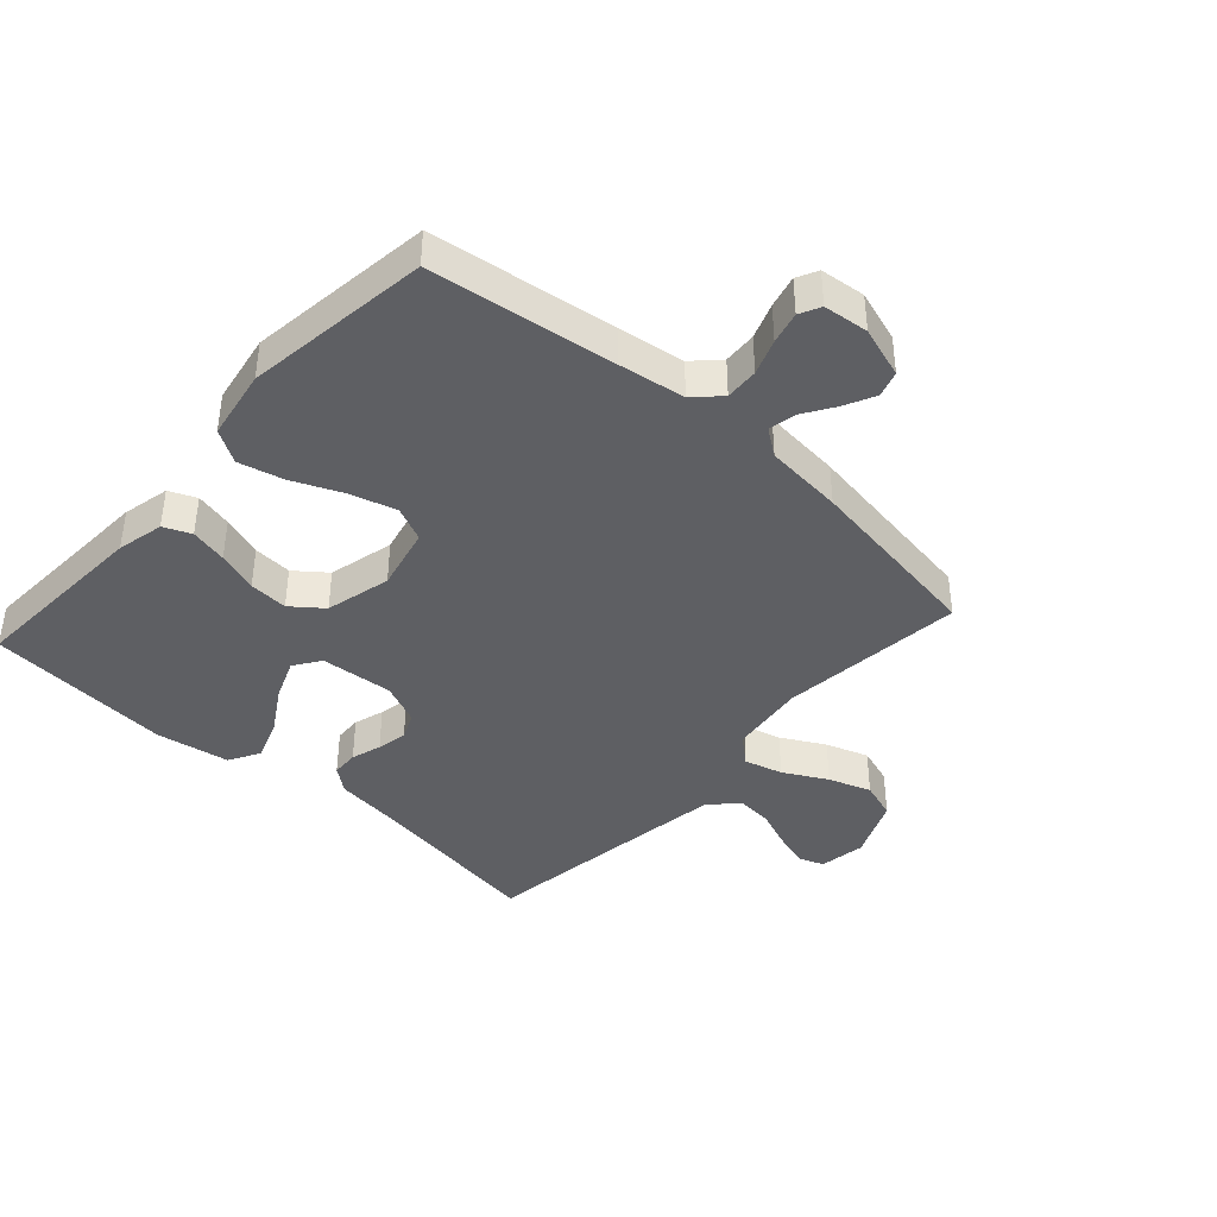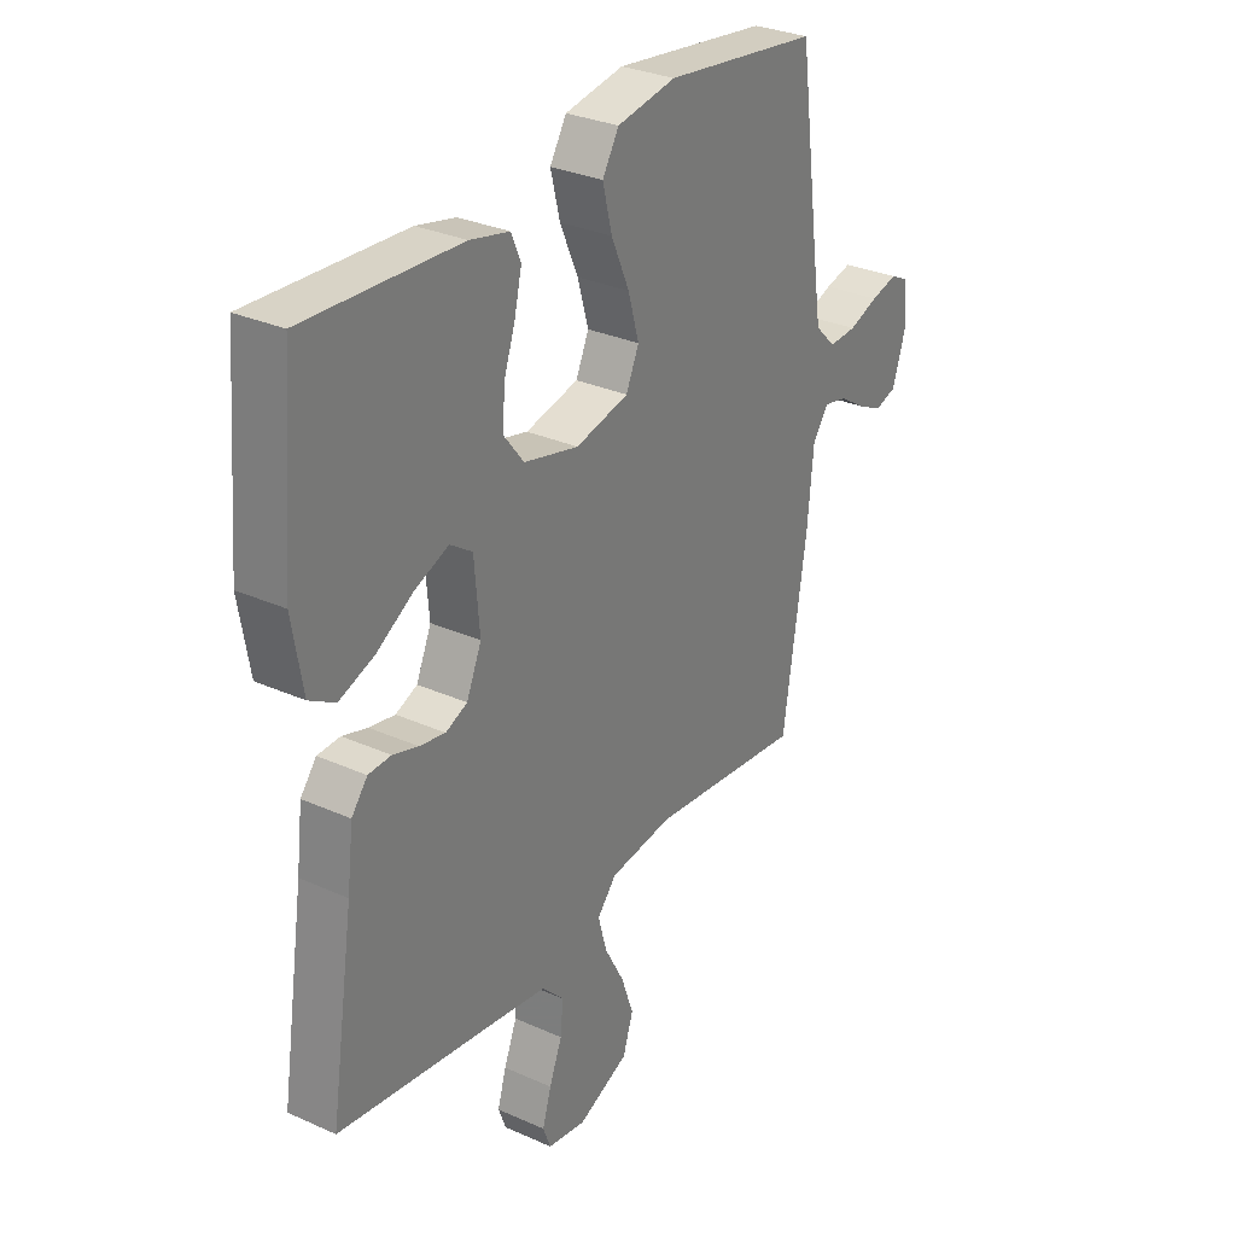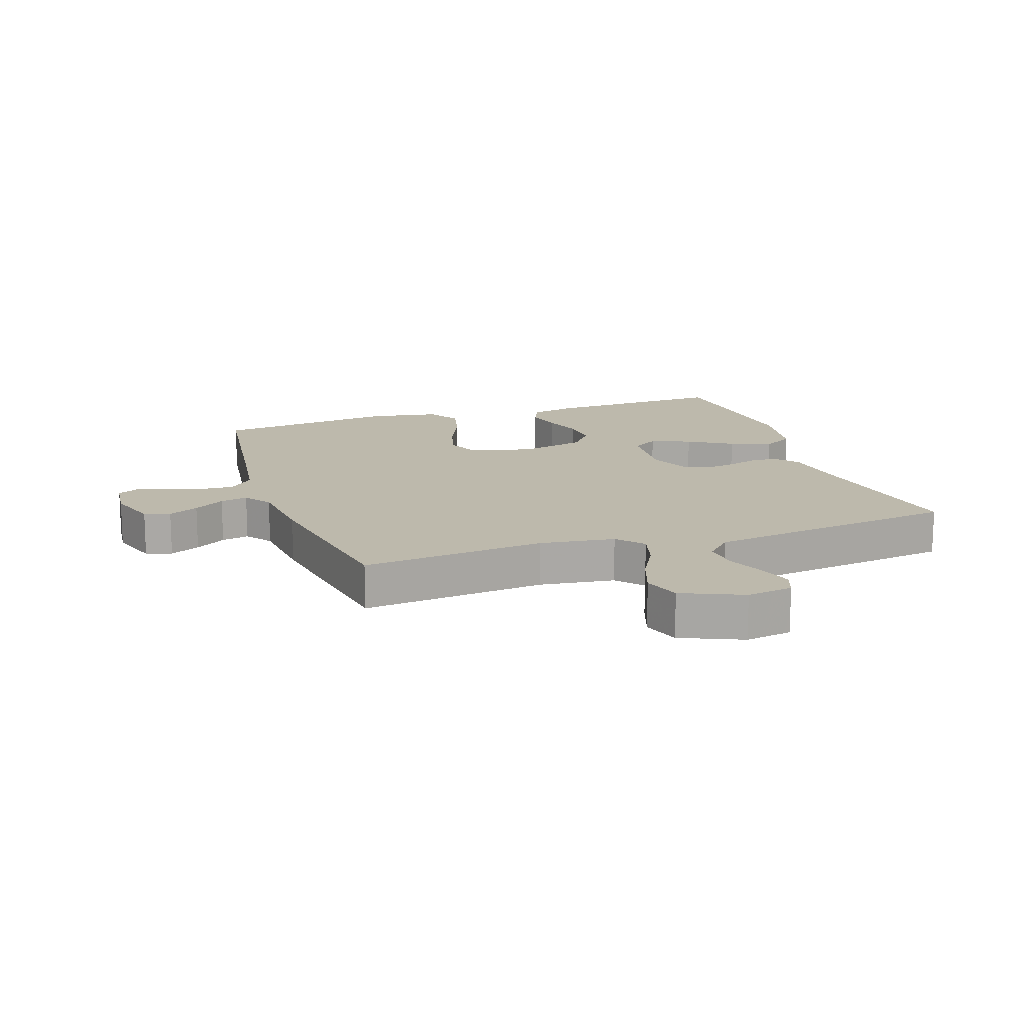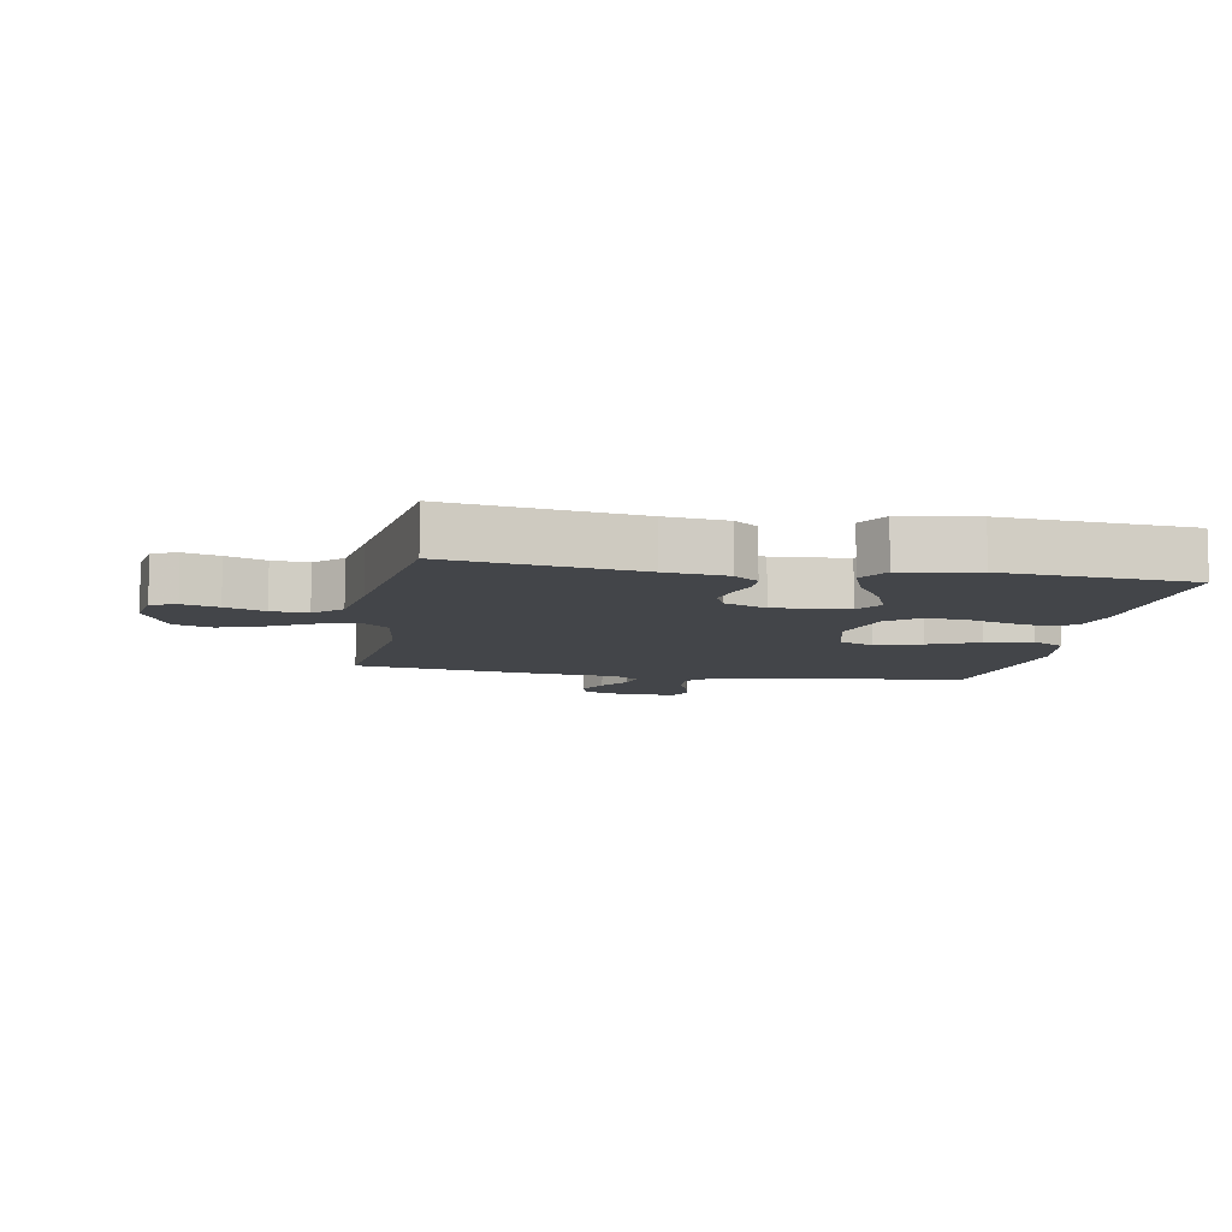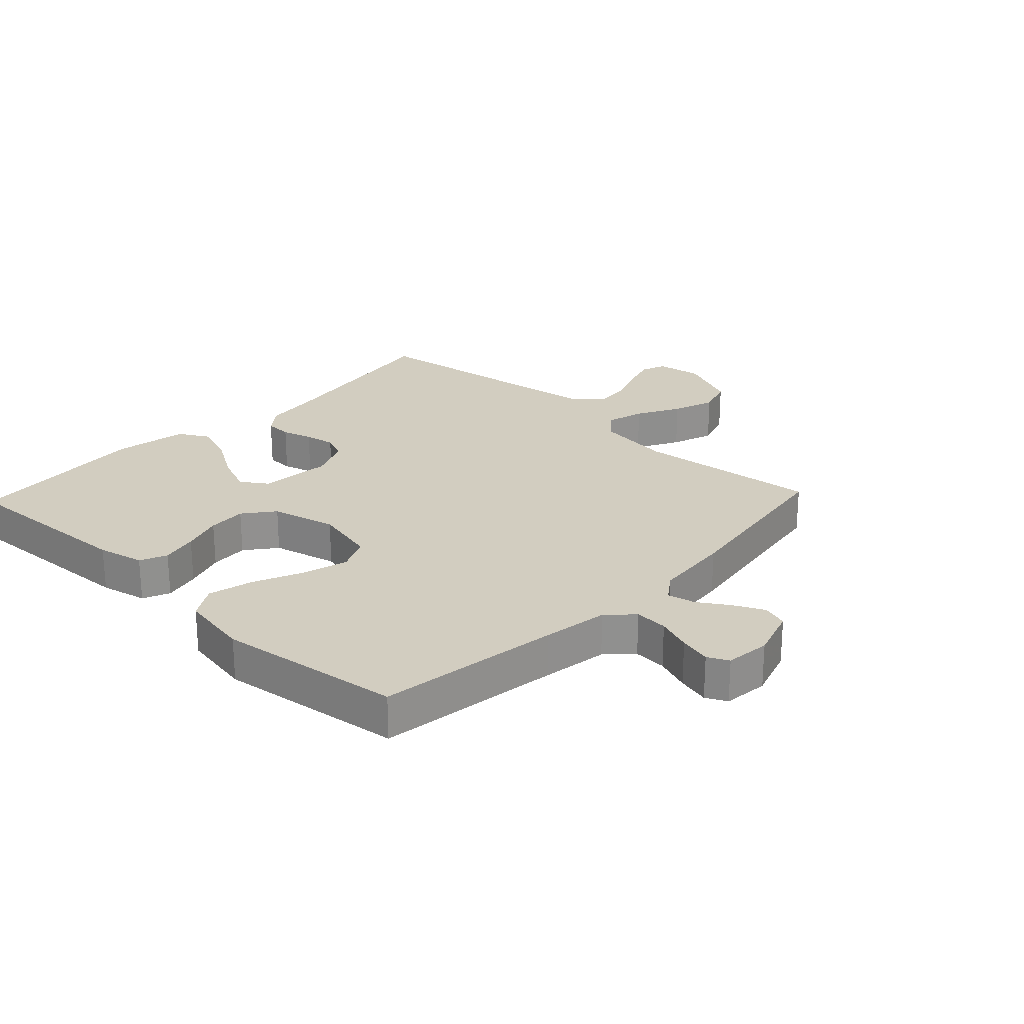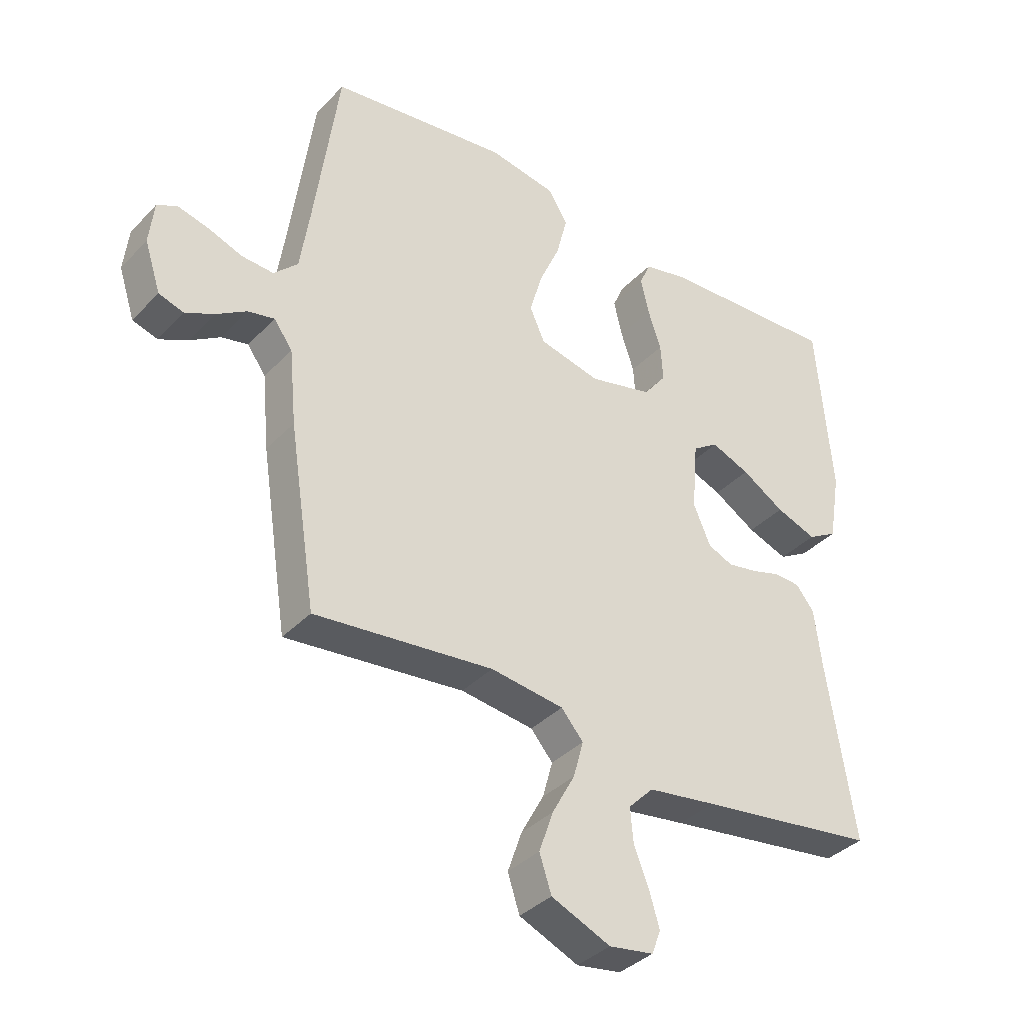
<metadata>
{"format":"obj","ext":"obj","renderer":"f3d","projection":"perspective","resolution":1024,"background":"white","views":[{"elev":-40.8,"azim":47.9,"up":"+Y"},{"elev":30.3,"azim":-56.9,"up":"+Z"},{"elev":15.0,"azim":161.3,"up":"+Y"},{"elev":-8.6,"azim":-100.2,"up":"+Y"},{"elev":24.6,"azim":43.3,"up":"+Y"},{"elev":-36.9,"azim":142.6,"up":"+Z"}]}
</metadata>
<code>
v 0.5 0.07 0.5
v 0.541 0.07 0.2
v 0.557 0.07 0.093
v 0.597 0.07 0.053
v 0.651 0.07 0.056
v 0.708 0.07 0.077
v 0.76 0.07 0.09
v 0.794 0.07 0.073
v 0.802 0.07 0
v 0.775 0.07 -0.083
v 0.733 0.07 -0.096
v 0.684 0.07 -0.072
v 0.634 0.07 -0.04
v 0.589 0.07 -0.03
v 0.558 0.07 -0.073
v 0.546 0.07 -0.2
v 0.5 0.07 -0.5
v 0.2 0.07 -0.468
v 0.077 0.07 -0.484
v 0.04 0.07 -0.527
v 0.057 0.07 -0.589
v 0.095 0.07 -0.659
v 0.119 0.07 -0.728
v 0.099 0.07 -0.789
v 0 0.07 -0.832
v -0.075 0.07 -0.82
v -0.09 0.07 -0.78
v -0.073 0.07 -0.723
v -0.048 0.07 -0.66
v -0.043 0.07 -0.602
v -0.085 0.07 -0.559
v -0.2 0.07 -0.542
v -0.5 0.07 -0.5
v -0.454 0.07 -0.2
v -0.442 0.07 -0.102
v -0.411 0.07 -0.063
v -0.367 0.07 -0.061
v -0.318 0.07 -0.076
v -0.268 0.07 -0.085
v -0.226 0.07 -0.067
v -0.197 0.07 0
v -0.207 0.07 0.118
v -0.25 0.07 0.147
v -0.315 0.07 0.121
v -0.387 0.07 0.077
v -0.455 0.07 0.052
v -0.505 0.07 0.081
v -0.525 0.07 0.2
v -0.5 0.07 0.5
v -0.2 0.07 0.485
v -0.124 0.07 0.468
v -0.105 0.07 0.424
v -0.119 0.07 0.364
v -0.141 0.07 0.298
v -0.145 0.07 0.235
v -0.106 0.07 0.185
v 0 0.07 0.159
v 0.103 0.07 0.183
v 0.128 0.07 0.239
v 0.107 0.07 0.313
v 0.072 0.07 0.393
v 0.054 0.07 0.466
v 0.086 0.07 0.519
v 0.2 0.07 0.539
v 0.5 0 0.5
v 0.541 0 0.2
v 0.557 0 0.093
v 0.597 0 0.053
v 0.651 0 0.056
v 0.708 0 0.077
v 0.76 0 0.09
v 0.794 0 0.073
v 0.802 0 0
v 0.775 0 -0.083
v 0.733 0 -0.096
v 0.684 0 -0.072
v 0.634 0 -0.04
v 0.589 0 -0.03
v 0.558 0 -0.073
v 0.546 0 -0.2
v 0.5 0 -0.5
v 0.2 0 -0.468
v 0.077 0 -0.484
v 0.04 0 -0.527
v 0.057 0 -0.589
v 0.095 0 -0.659
v 0.119 0 -0.728
v 0.099 0 -0.789
v 0 0 -0.832
v -0.075 0 -0.82
v -0.09 0 -0.78
v -0.073 0 -0.723
v -0.048 0 -0.66
v -0.043 0 -0.602
v -0.085 0 -0.559
v -0.2 0 -0.542
v -0.5 0 -0.5
v -0.454 0 -0.2
v -0.442 0 -0.102
v -0.411 0 -0.063
v -0.367 0 -0.061
v -0.318 0 -0.076
v -0.268 0 -0.085
v -0.226 0 -0.067
v -0.197 0 0
v -0.207 0 0.118
v -0.25 0 0.147
v -0.315 0 0.121
v -0.387 0 0.077
v -0.455 0 0.052
v -0.505 0 0.081
v -0.525 0 0.2
v -0.5 0 0.5
v -0.2 0 0.485
v -0.124 0 0.468
v -0.105 0 0.424
v -0.119 0 0.364
v -0.141 0 0.298
v -0.145 0 0.235
v -0.106 0 0.185
v 0 0 0.159
v 0.103 0 0.183
v 0.128 0 0.239
v 0.107 0 0.313
v 0.072 0 0.393
v 0.054 0 0.466
v 0.086 0 0.519
v 0.2 0 0.539
f 64 1 2
f 63 64 2
f 62 63 2
f 61 62 2
f 60 61 2
f 59 60 2 3
f 58 59 3 4
f 57 58 4
f 52 53 54
f 51 52 54
f 50 51 54
f 49 50 54
f 48 49 54
f 47 48 54
f 46 47 54
f 45 46 54
f 44 45 54
f 43 44 54 55
f 42 43 55 56
f 36 37 38
f 35 36 38
f 34 35 38
f 34 38 39
f 33 34 39
f 32 33 39
f 31 32 39 40
f 27 28 29
f 26 27 29
f 25 26 29
f 24 25 29
f 23 24 29
f 22 23 29
f 21 22 29
f 20 21 29 30
f 31 40 41
f 30 31 41
f 20 30 41
f 19 20 41
f 15 16 17 18
f 11 12 13
f 10 11 13
f 9 10 13
f 8 9 13
f 7 8 13
f 6 7 13
f 5 6 13
f 4 5 13 14
f 19 41 42
f 18 19 42
f 15 18 42
f 14 15 42
f 4 14 42
f 57 4 42
f 42 56 57
f 66 65 128
f 66 128 127
f 66 127 126
f 66 126 125
f 66 125 124
f 67 66 124 123
f 68 67 123 122
f 68 122 121
f 118 117 116
f 118 116 115
f 118 115 114
f 118 114 113
f 118 113 112
f 118 112 111
f 118 111 110
f 118 110 109
f 118 109 108
f 119 118 108 107
f 120 119 107 106
f 102 101 100
f 102 100 99
f 102 99 98
f 103 102 98
f 103 98 97
f 103 97 96
f 104 103 96 95
f 93 92 91
f 93 91 90
f 93 90 89
f 93 89 88
f 93 88 87
f 93 87 86
f 93 86 85
f 94 93 85 84
f 105 104 95
f 105 95 94
f 105 94 84
f 105 84 83
f 82 81 80 79
f 77 76 75
f 77 75 74
f 77 74 73
f 77 73 72
f 77 72 71
f 77 71 70
f 77 70 69
f 78 77 69 68
f 106 105 83
f 106 83 82
f 106 82 79
f 106 79 78
f 106 78 68
f 106 68 121
f 121 120 106
f 1 65 66 2
f 2 66 67 3
f 3 67 68 4
f 4 68 69 5
f 5 69 70 6
f 6 70 71 7
f 7 71 72 8
f 8 72 73 9
f 9 73 74 10
f 10 74 75 11
f 11 75 76 12
f 12 76 77 13
f 13 77 78 14
f 14 78 79 15
f 15 79 80 16
f 16 80 81 17
f 17 81 82 18
f 18 82 83 19
f 19 83 84 20
f 20 84 85 21
f 21 85 86 22
f 22 86 87 23
f 23 87 88 24
f 24 88 89 25
f 25 89 90 26
f 26 90 91 27
f 27 91 92 28
f 28 92 93 29
f 29 93 94 30
f 30 94 95 31
f 31 95 96 32
f 32 96 97 33
f 33 97 98 34
f 34 98 99 35
f 35 99 100 36
f 36 100 101 37
f 37 101 102 38
f 38 102 103 39
f 39 103 104 40
f 40 104 105 41
f 41 105 106 42
f 42 106 107 43
f 43 107 108 44
f 44 108 109 45
f 45 109 110 46
f 46 110 111 47
f 47 111 112 48
f 48 112 113 49
f 49 113 114 50
f 50 114 115 51
f 51 115 116 52
f 52 116 117 53
f 53 117 118 54
f 54 118 119 55
f 55 119 120 56
f 56 120 121 57
f 57 121 122 58
f 58 122 123 59
f 59 123 124 60
f 60 124 125 61
f 61 125 126 62
f 62 126 127 63
f 63 127 128 64
f 64 128 65 1

</code>
